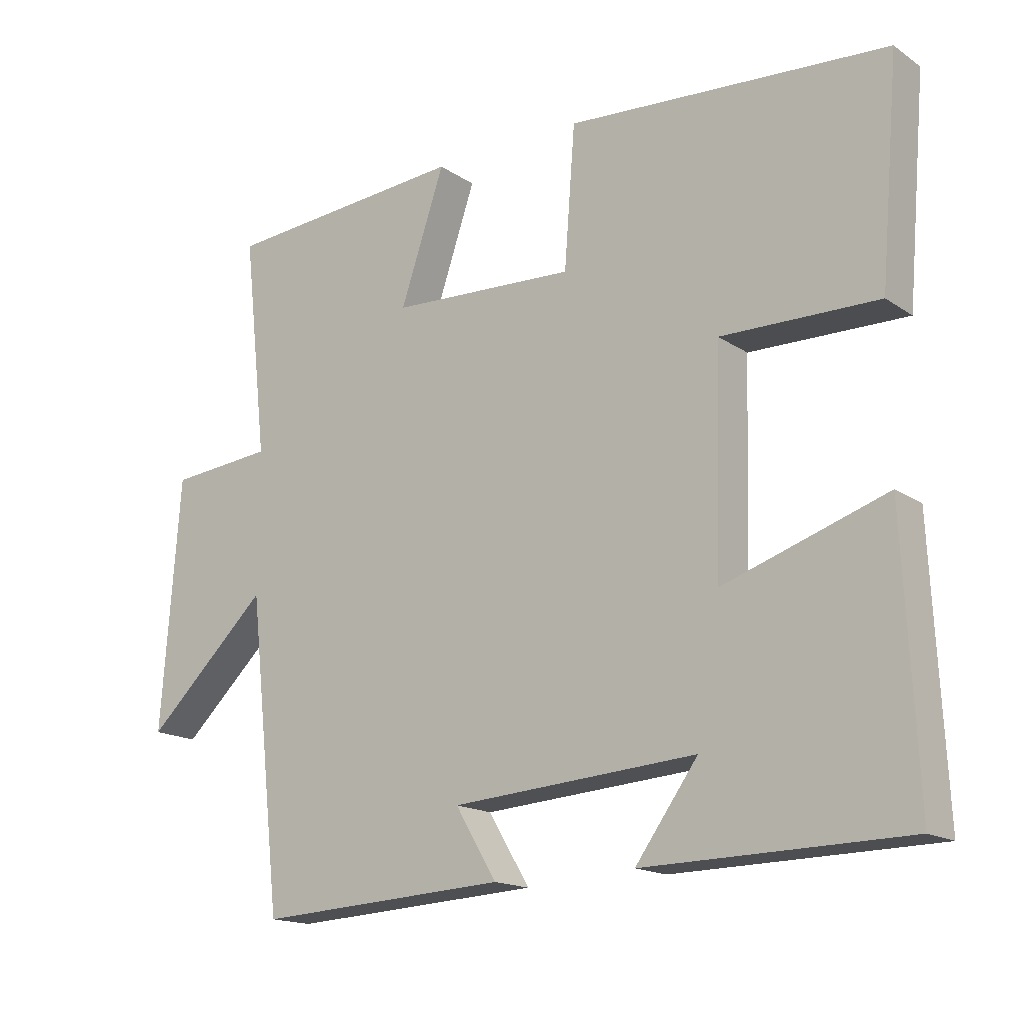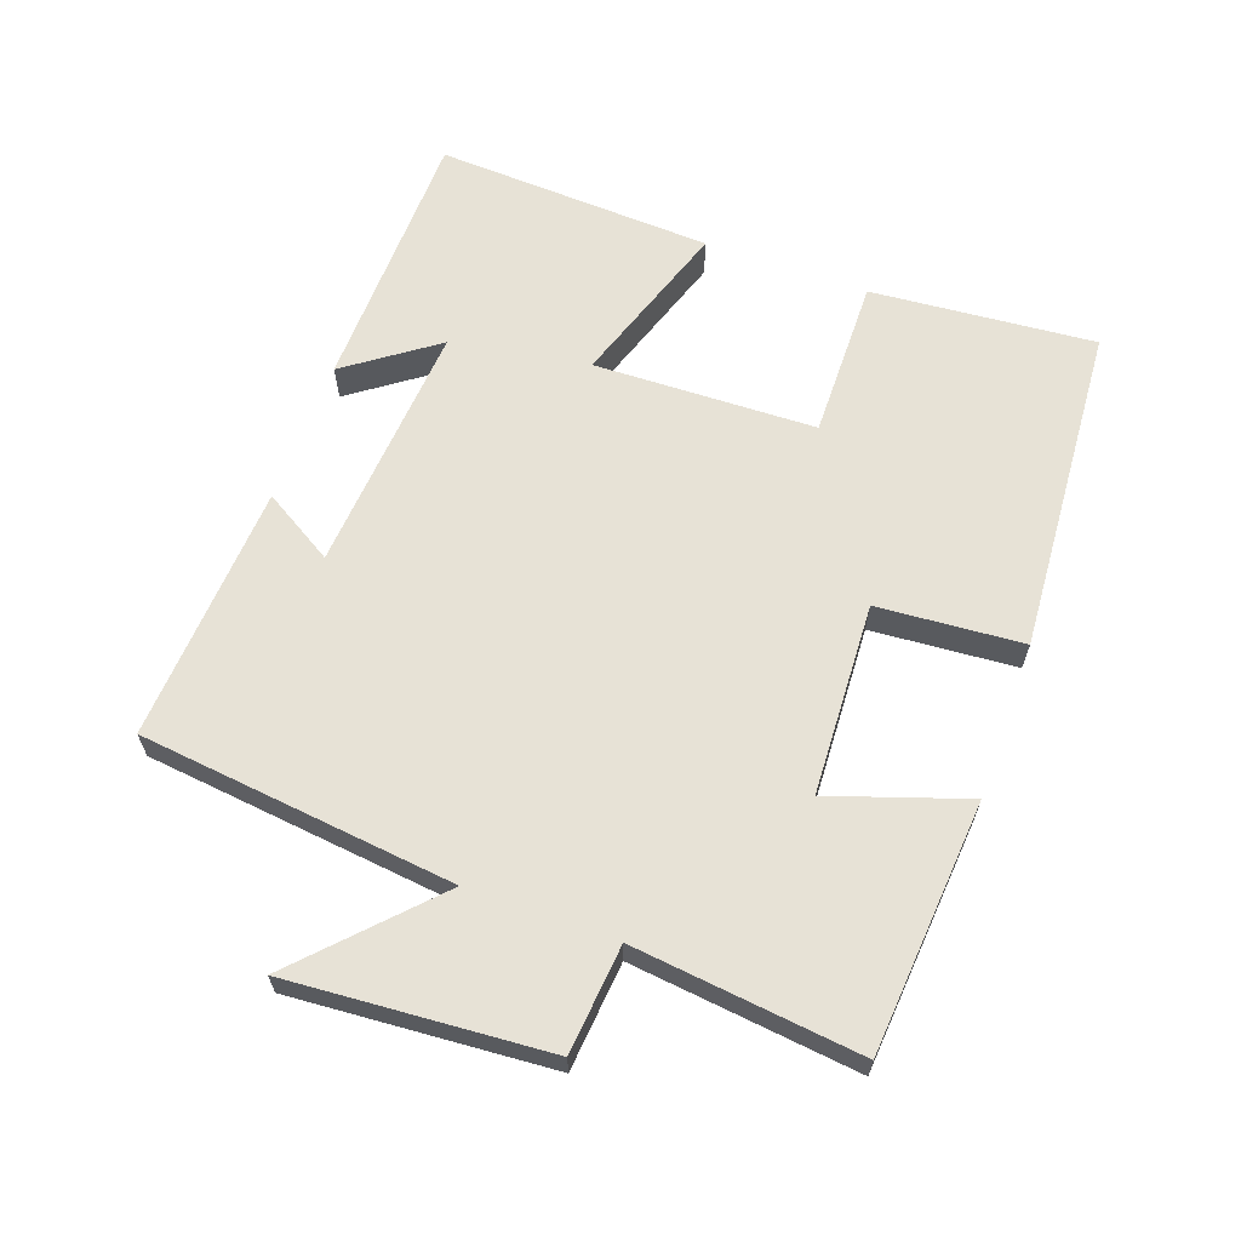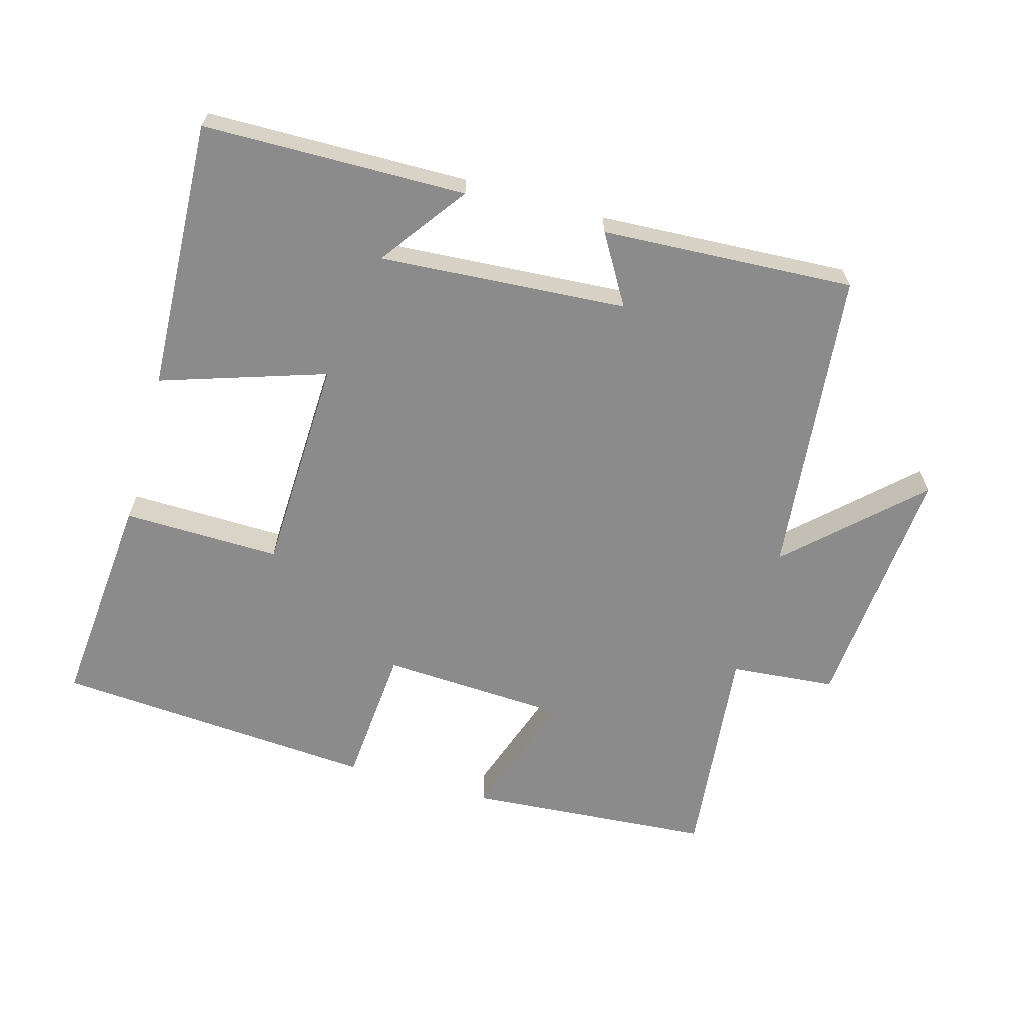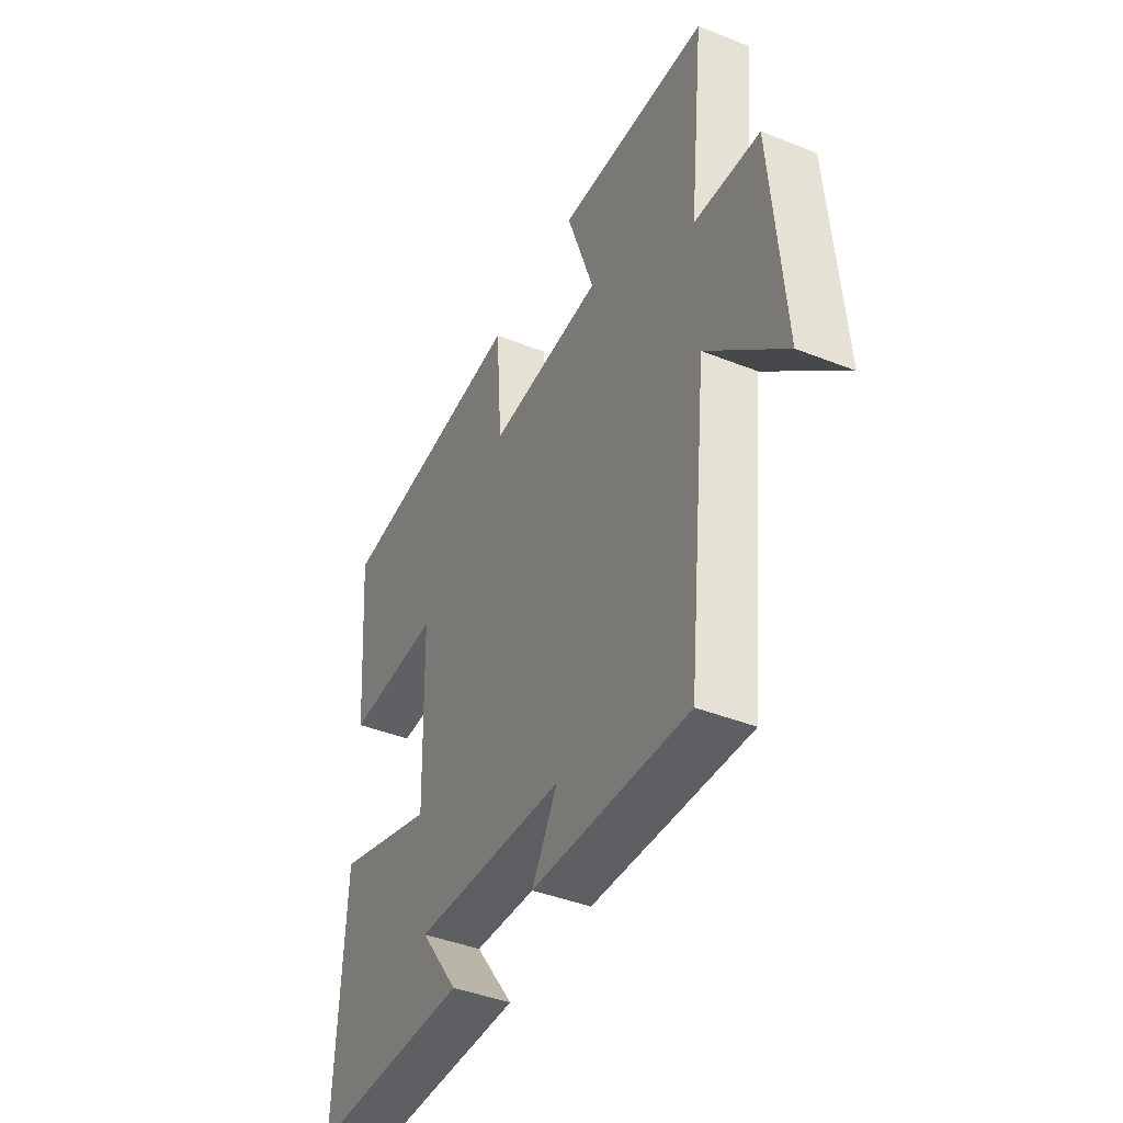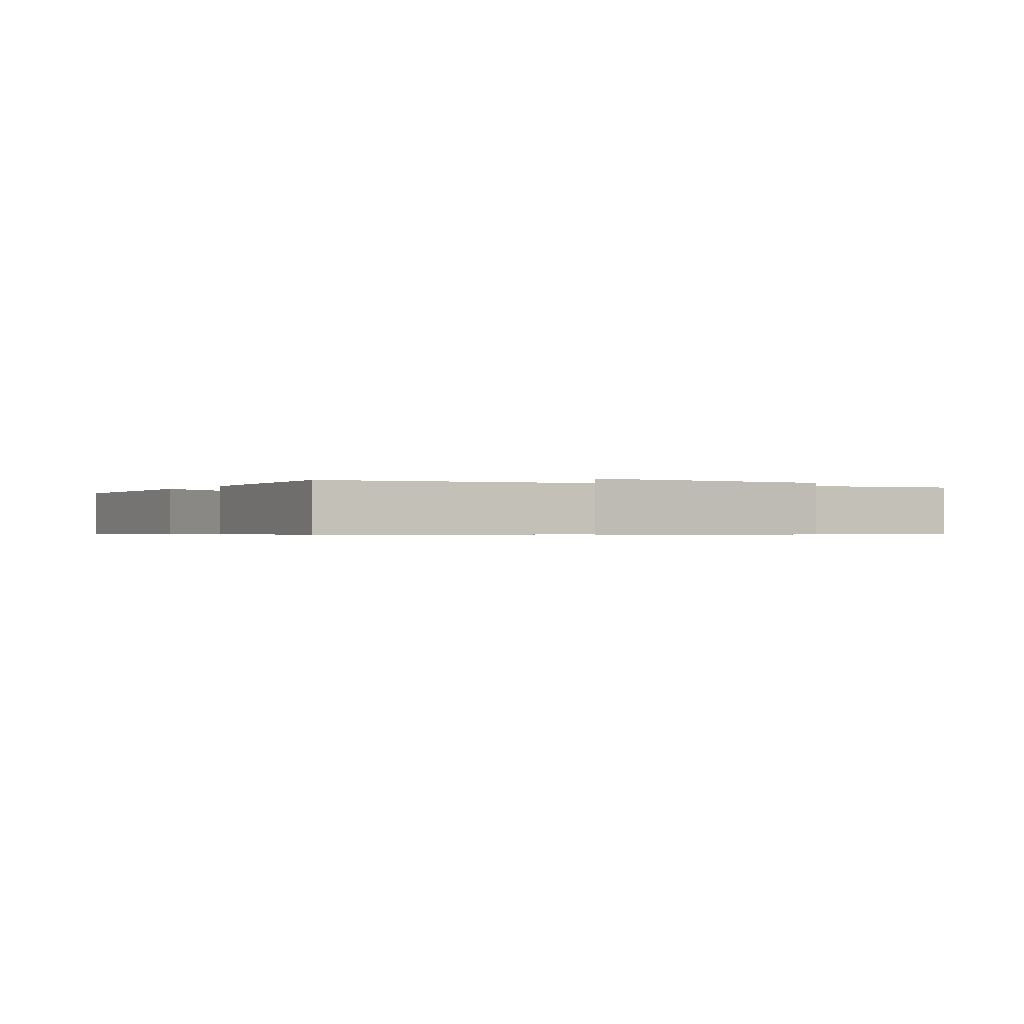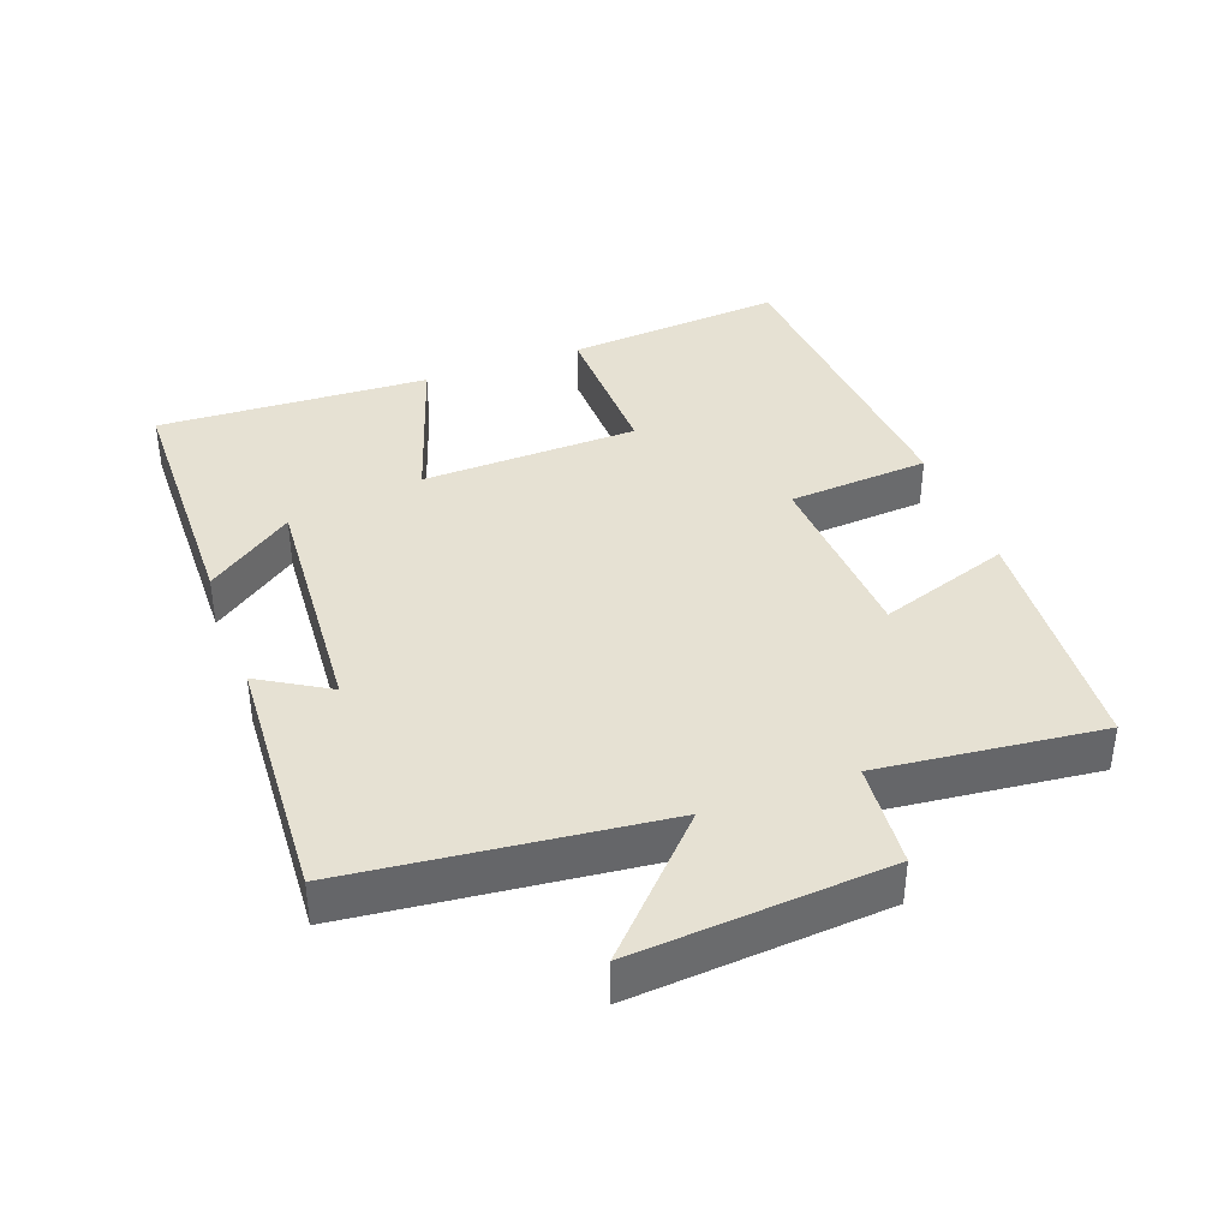
<metadata>
{"format":"obj","ext":"obj","renderer":"f3d","projection":"perspective","resolution":1024,"background":"white","views":[{"elev":-16.4,"azim":36.8,"up":"+Z"},{"elev":63.5,"azim":-70.1,"up":"+Y"},{"elev":-64.0,"azim":164.1,"up":"+Y"},{"elev":-42.3,"azim":-115.4,"up":"+Z"},{"elev":-0.6,"azim":-120.0,"up":"+Y"},{"elev":38.6,"azim":-110.3,"up":"+Y"}]}
</metadata>
<code>
v 0.528 0.07 0.466
v 0.5 0.07 0.143
v 0.268 0.07 0.147
v 0.258 0.07 -0.173
v 0.5 0.07 -0.093
v 0.519 0.07 -0.493
v 0.132 0.07 -0.5
v 0.225 0.07 -0.372
v -0.139 0.07 -0.398
v -0.078 0.07 -0.5
v -0.45 0.07 -0.521
v -0.5 0.07 -0.066
v -0.683 0.07 -0.24
v -0.655 0.07 0.132
v -0.5 0.07 0.146
v -0.536 0.07 0.472
v -0.174 0.07 0.5
v -0.24 0.07 0.305
v 0.036 0.07 0.291
v 0.052 0.07 0.5
v 0.528 0 0.466
v 0.5 0 0.143
v 0.268 0 0.147
v 0.258 0 -0.173
v 0.5 0 -0.093
v 0.519 0 -0.493
v 0.132 0 -0.5
v 0.225 0 -0.372
v -0.139 0 -0.398
v -0.078 0 -0.5
v -0.45 0 -0.521
v -0.5 0 -0.066
v -0.683 0 -0.24
v -0.655 0 0.132
v -0.5 0 0.146
v -0.536 0 0.472
v -0.174 0 0.5
v -0.24 0 0.305
v 0.036 0 0.291
v 0.052 0 0.5
f 19 20 1 2
f 18 19 2 3
f 15 16 17 18
f 15 18 3 4
f 12 13 14 15
f 12 15 4
f 9 10 11 12
f 8 9 12 4
f 5 6 7 8
f 4 5 8
f 22 21 40 39
f 23 22 39 38
f 38 37 36 35
f 24 23 38 35
f 35 34 33 32
f 24 35 32
f 32 31 30 29
f 24 32 29 28
f 28 27 26 25
f 28 25 24
f 1 21 22 2
f 2 22 23 3
f 3 23 24 4
f 4 24 25 5
f 5 25 26 6
f 6 26 27 7
f 7 27 28 8
f 8 28 29 9
f 9 29 30 10
f 10 30 31 11
f 11 31 32 12
f 12 32 33 13
f 13 33 34 14
f 14 34 35 15
f 15 35 36 16
f 16 36 37 17
f 17 37 38 18
f 18 38 39 19
f 19 39 40 20
f 20 40 21 1

</code>
